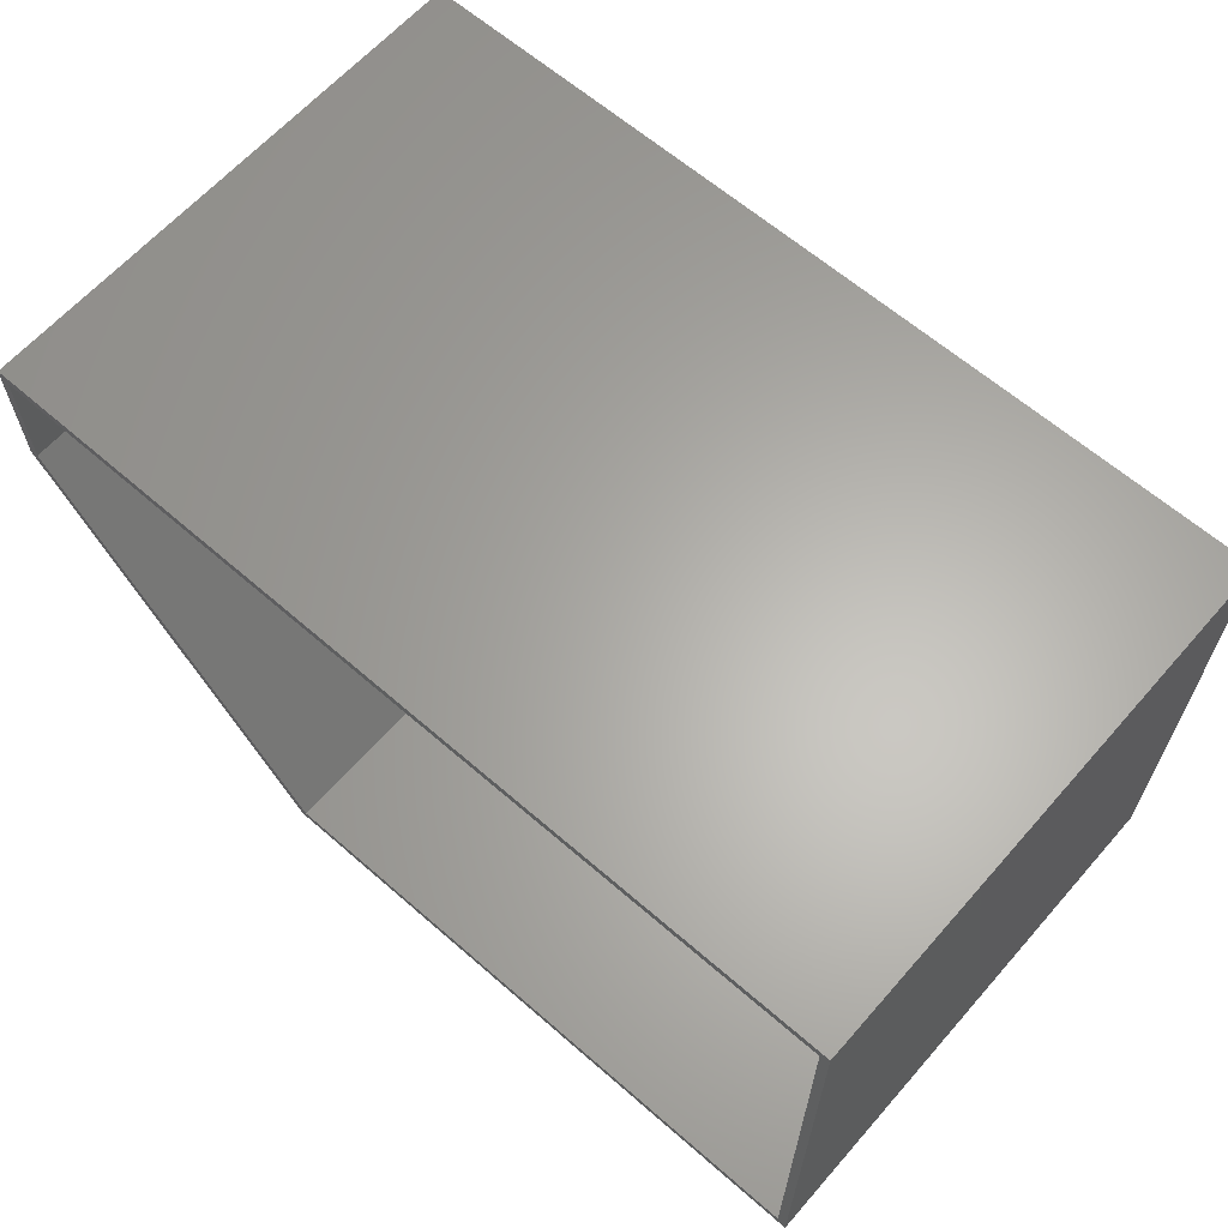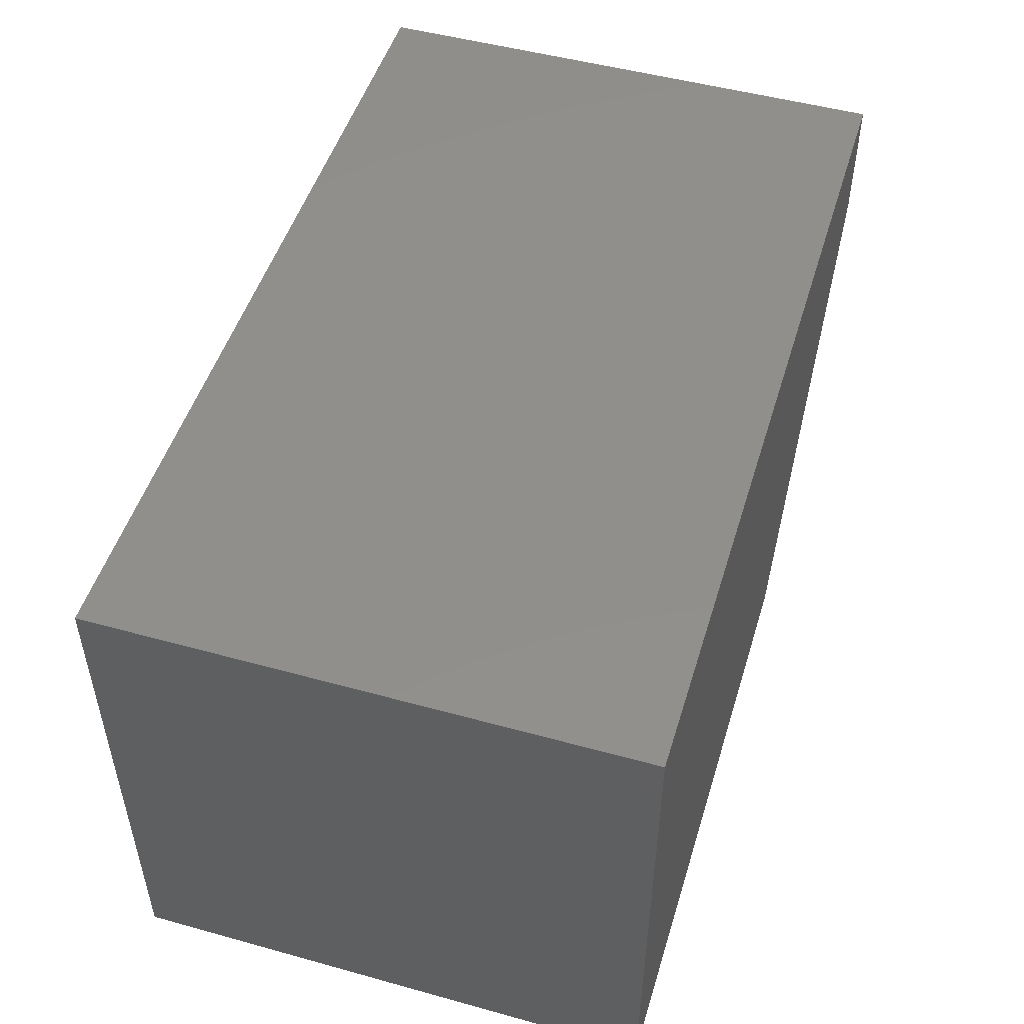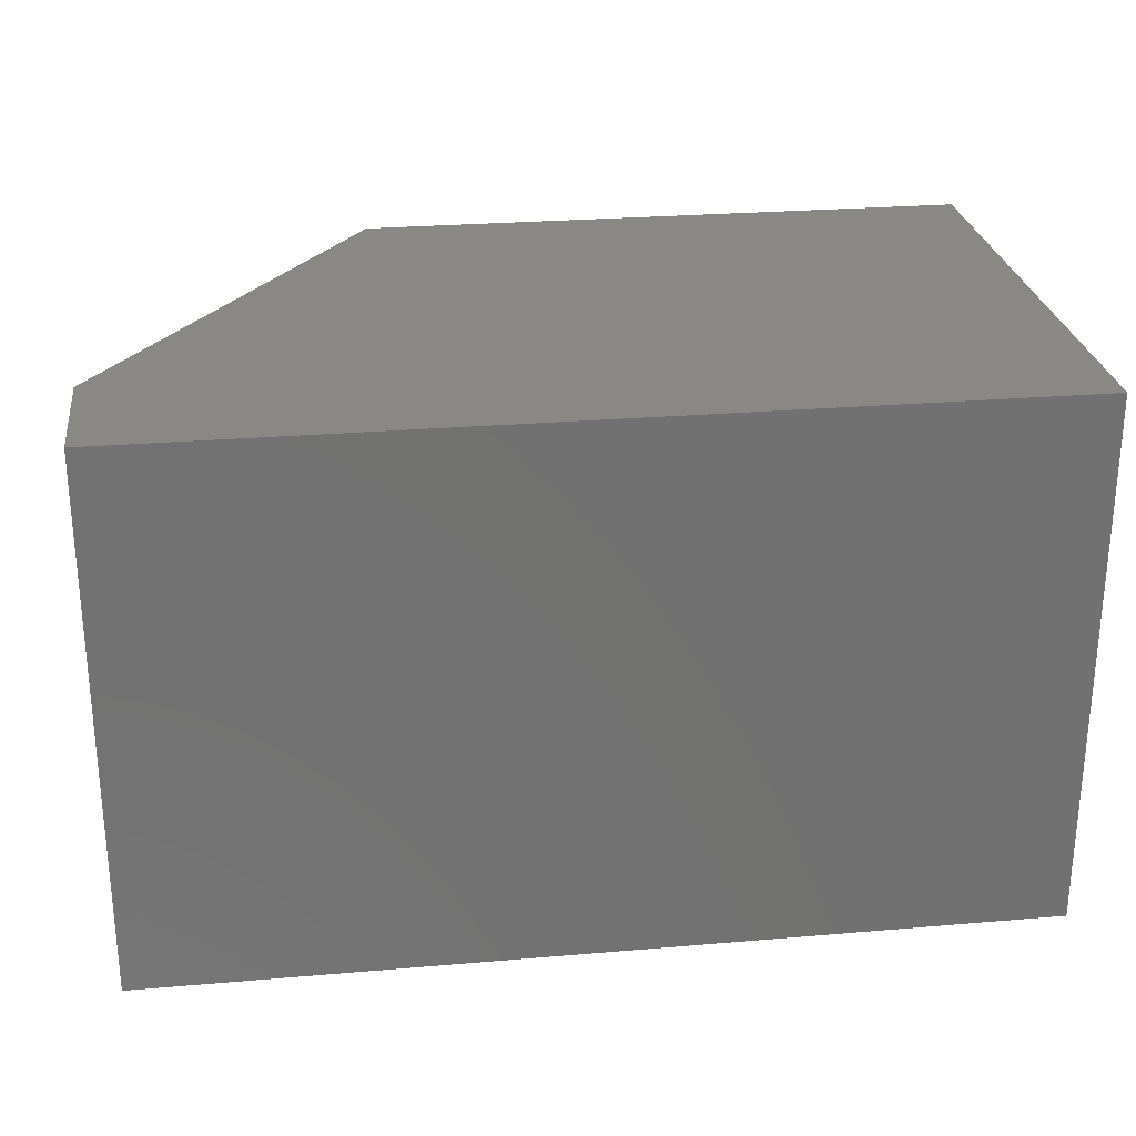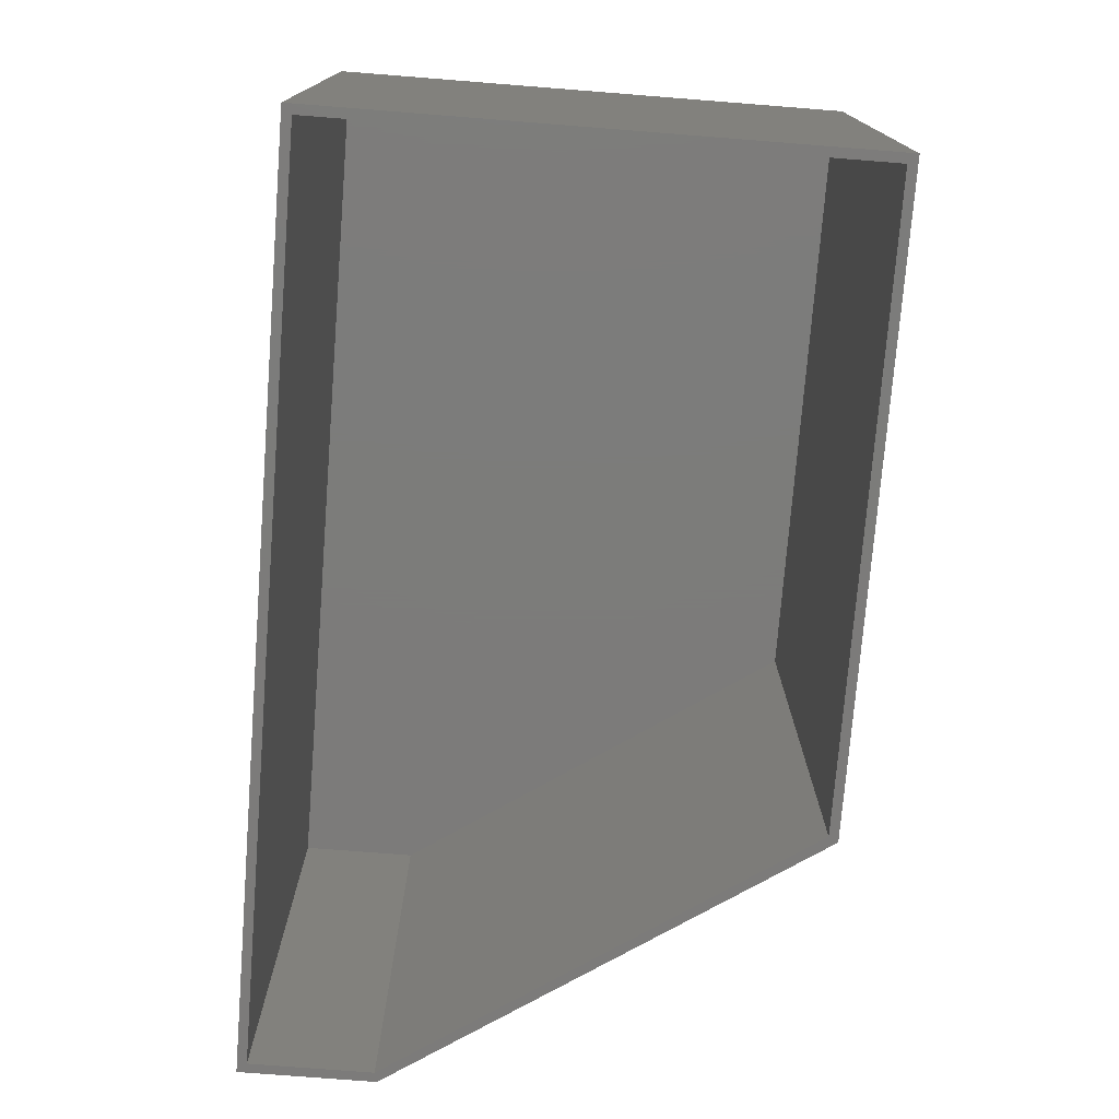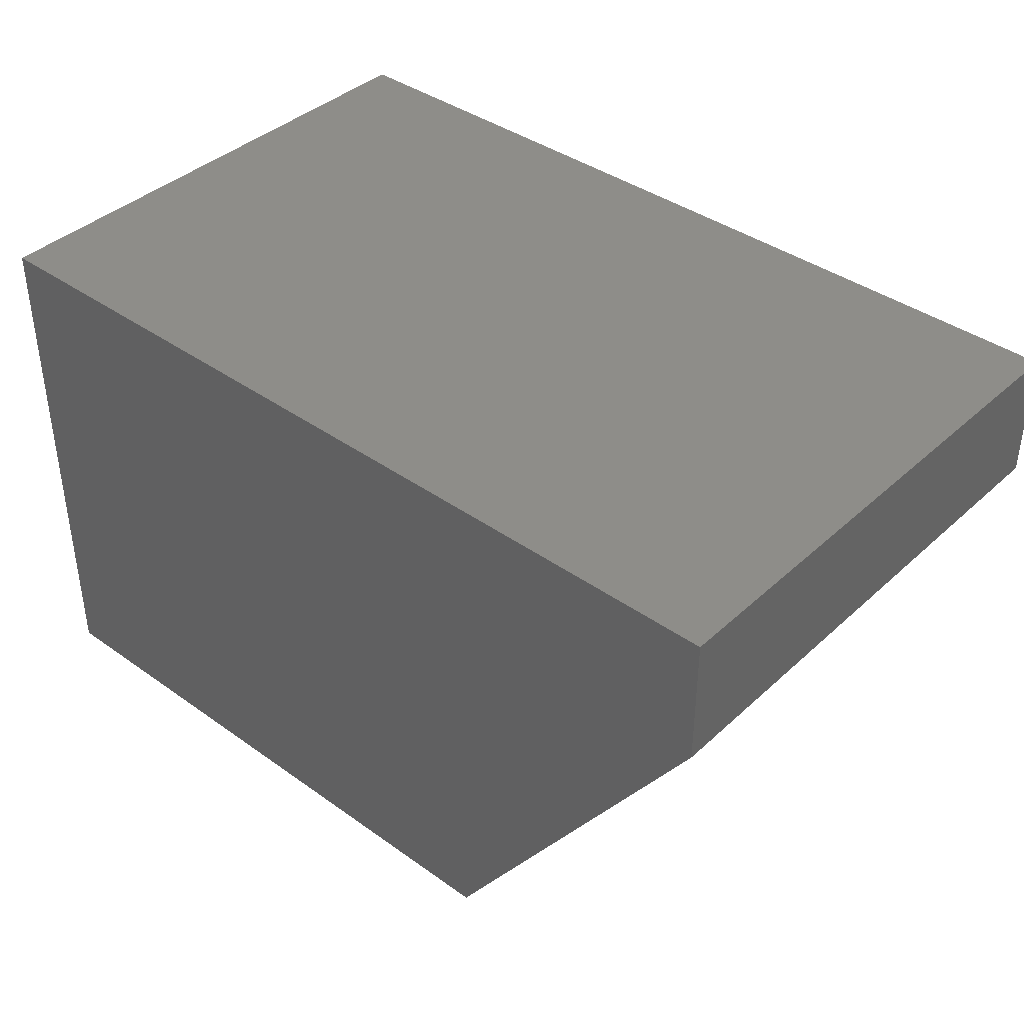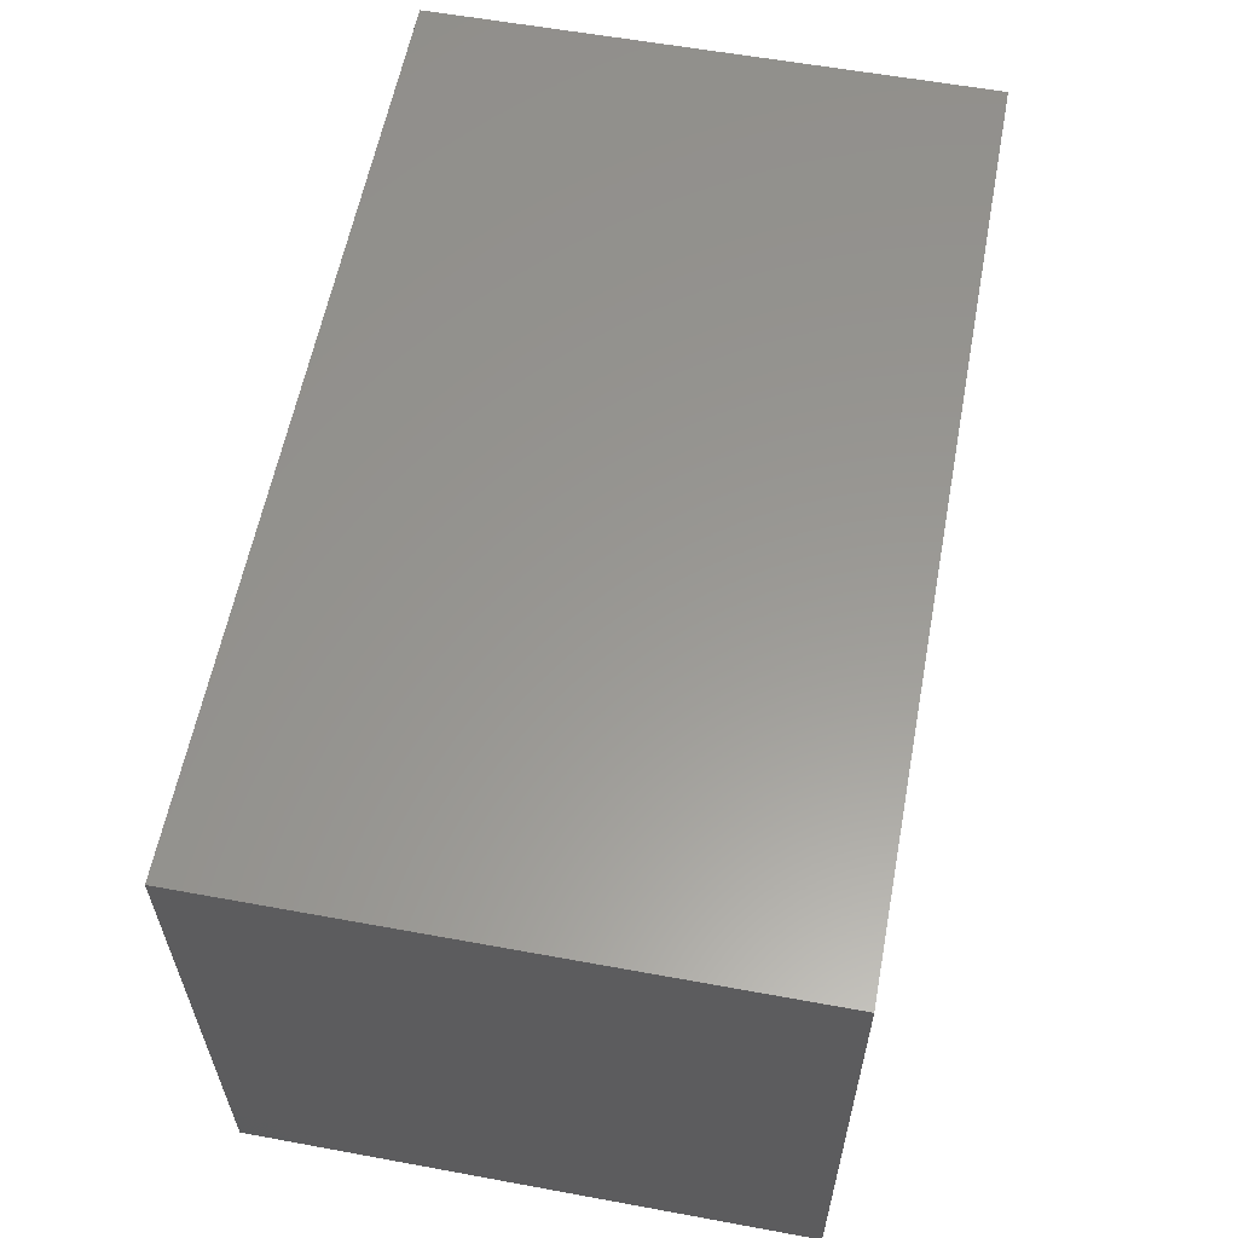
<metadata>
{"format":"stl","ext":"stl","renderer":"f3d","projection":"perspective","resolution":1024,"background":"white","views":[{"elev":63.4,"azim":-138.7,"up":"+Y"},{"elev":49.9,"azim":-73.1,"up":"+Y"},{"elev":26.4,"azim":172.4,"up":"+Z"},{"elev":-75.1,"azim":-94.5,"up":"+Z"},{"elev":39.7,"azim":41.5,"up":"+Y"},{"elev":59.0,"azim":-79.3,"up":"+Y"}]}
</metadata>
<code>
# stl→obj: 20 verts, 36 faces
v 0 0.45 0
v 0 0 0
v 0 0.45 0.4531
v 0 0 0.4531
v 0.5211 0 0.4531
v 0.5211 0 0
v 0.75 0.45 0.4531
v 0.75 0.45 0
v 0.75 0.3395 0.4531
v 0.5169 0.007812 0
v 0.7422 0.3419 0
v 0.75 0.3395 0
v 0.007812 0.4422 0
v 0.007812 0.007812 0
v 0.7422 0.4422 0
v 0.007812 0.007812 0.4453
v 0.5169 0.007812 0.4453
v 0.7422 0.3419 0.4453
v 0.7422 0.4422 0.4453
v 0.007812 0.4422 0.4453
f 1 2 3
f 3 2 4
f 4 2 5
f 5 2 6
f 7 8 3
f 3 8 1
f 7 3 9
f 9 3 4
f 9 4 5
f 10 11 12
f 11 8 12
f 13 14 1
f 14 2 1
f 8 11 15
f 8 15 13
f 8 13 1
f 6 2 14
f 6 14 10
f 6 10 12
f 16 17 14
f 14 17 10
f 10 17 11
f 11 17 18
f 11 18 15
f 15 18 19
f 19 20 15
f 15 20 13
f 13 20 14
f 14 20 16
f 18 17 19
f 19 17 16
f 19 16 20
f 12 8 9
f 9 8 7
f 6 12 5
f 5 12 9

</code>
